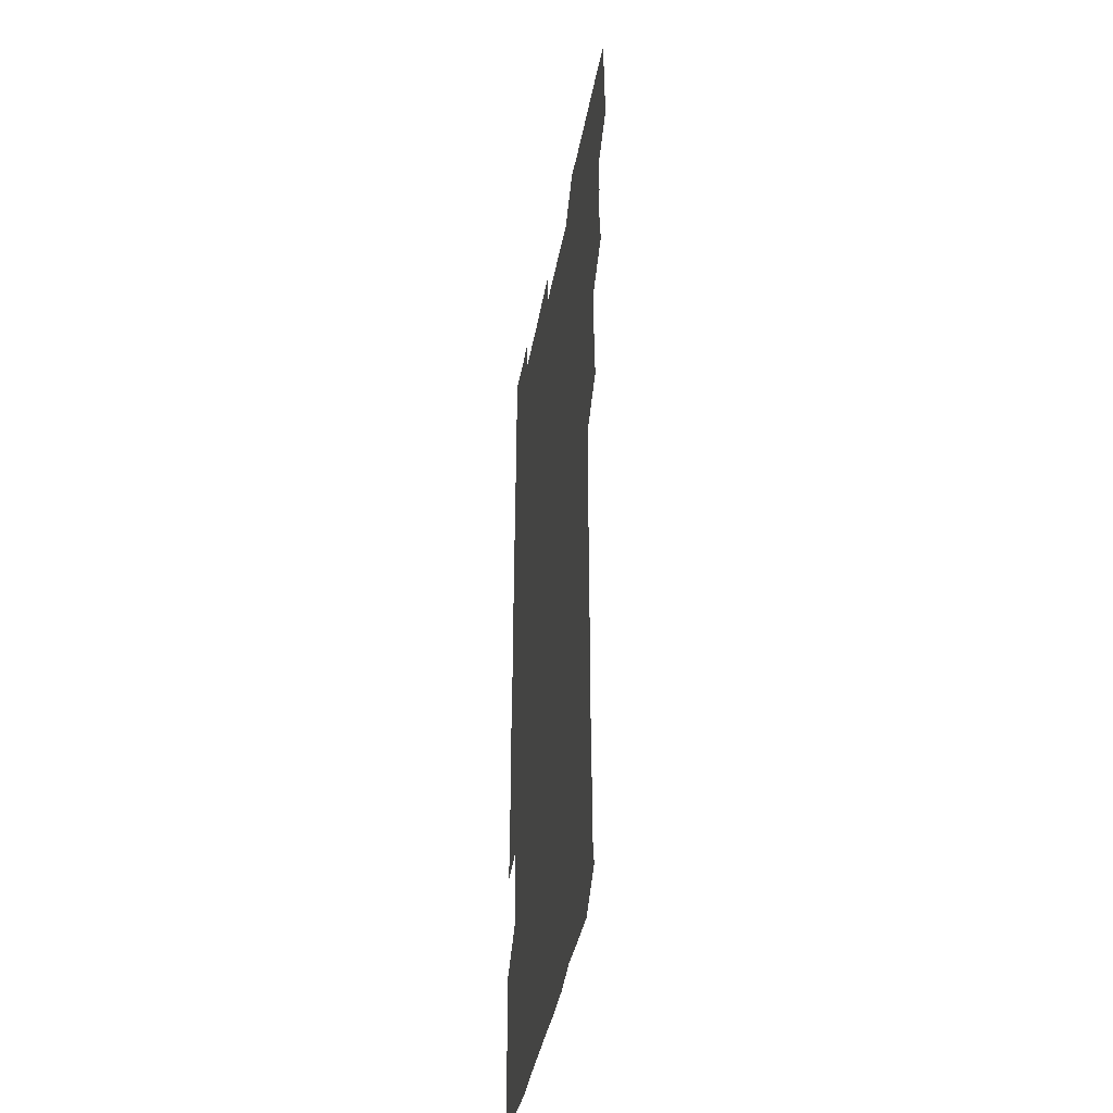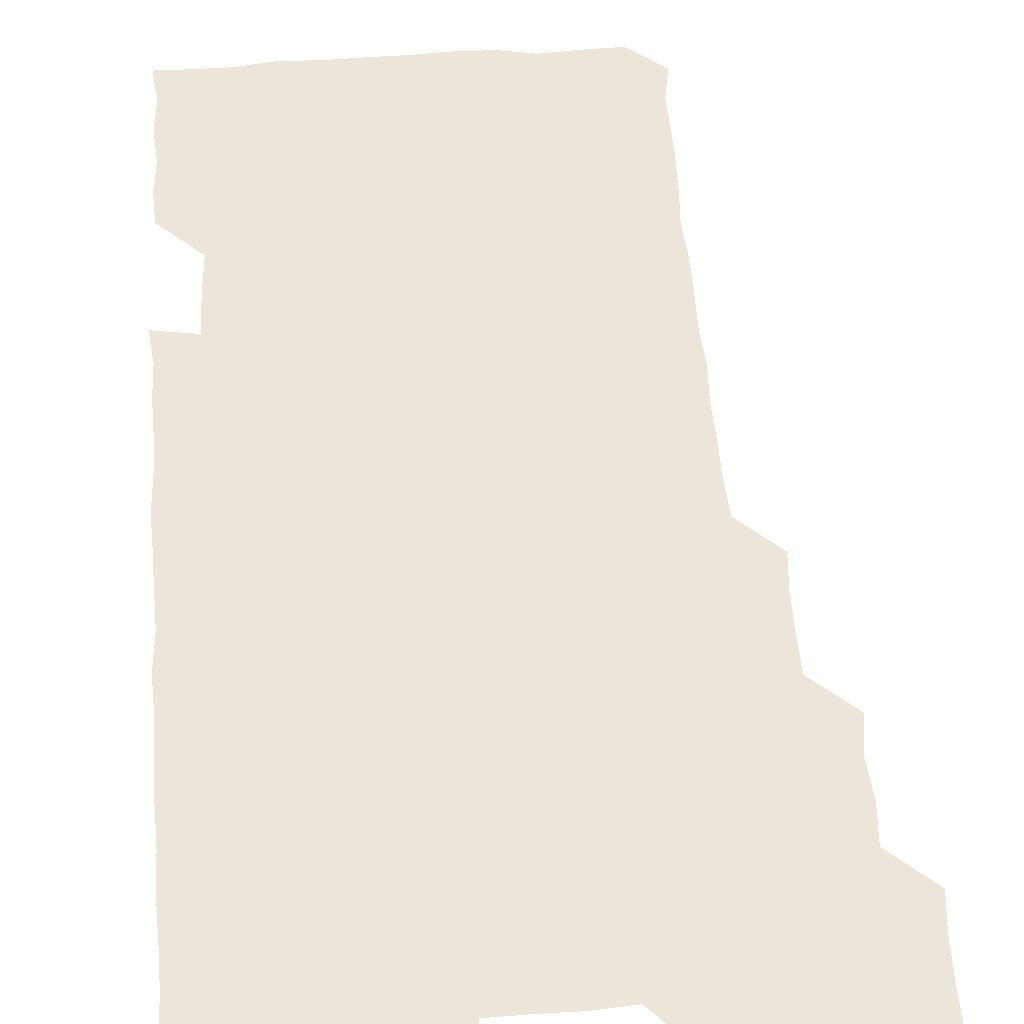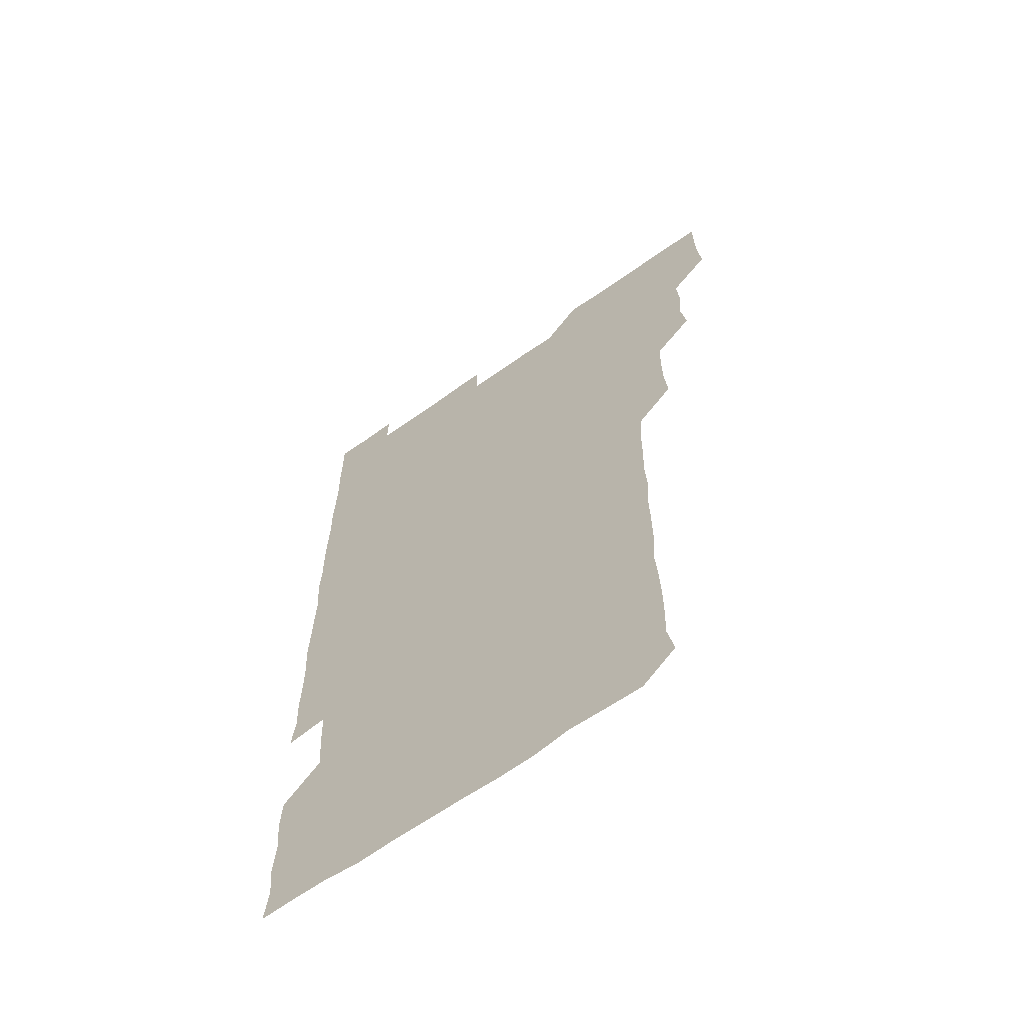
<metadata>
{"format":"obj","ext":"obj","renderer":"f3d","projection":"perspective","resolution":1024,"background":"white","views":[{"elev":-40.0,"azim":-100.1,"up":"+Y"},{"elev":54.4,"azim":175.6,"up":"+Z"},{"elev":-63.6,"azim":-144.2,"up":"+Y"}]}
</metadata>
<code>
v 479.2 525.8 0
v 480.7 540.5 0
v 481.1 555.6 0
v 481 570.9 0
v 493.8 464.7 0
v 496 480 0
v 494.7 494.8 0
v 495.8 510.8 0
v 495.9 526 0
v 497 540.8 0
v 496.5 555.6 0
v 495.8 571.2 0
v 508.9 404.4 0
v 510.2 419 0
v 510.4 434.1 0
v 510.1 450.2 0
v 511 465.9 0
v 511.2 481 0
v 511.2 496.1 0
v 510.4 510.7 0
v 512.3 526.1 0
v 511.7 540.8 0
v 511.4 555.6 0
v 510.8 571.3 0
v 523.4 193.2 0
v 526.1 207.2 0
v 525.6 221.5 0
v 525.6 236.3 0
v 526.1 250.2 0
v 527.1 266.6 0
v 526 282.1 0
v 526 297.5 0
v 526.3 313.4 0
v 525.3 328 0
v 526.1 343.5 0
v 525.7 358.5 0
v 525.6 374.2 0
v 524.8 389.7 0
v 526.1 405.9 0
v 526.7 421.3 0
v 526.3 436 0
v 526.8 451.4 0
v 526.1 466.1 0
v 526.9 481.3 0
v 527 496.2 0
v 526 511.1 0
v 526.5 525.9 0
v 526.4 540.7 0
v 526.2 555.6 0
v 526 571.2 0
v 537.9 181.1 0
v 542.1 197.2 0
v 541.1 210.4 0
v 541.1 225.1 0
v 543.3 241.3 0
v 541.8 256.1 0
v 542.3 271.1 0
v 541.2 285.4 0
v 541.4 300.5 0
v 542 316.1 0
v 541.9 331.3 0
v 542 346.3 0
v 541.1 360.6 0
v 542.3 376.6 0
v 541.1 391 0
v 541.2 406.2 0
v 541.6 421.4 0
v 541.1 436.1 0
v 541.1 451.1 0
v 541.7 466.4 0
v 541 481 0
v 541.6 496.2 0
v 542.2 511 0
v 541.8 525.6 0
v 541.2 540.8 0
v 540.8 556.4 0
v 541 571.5 0
v 552.6 181.4 0
v 555.4 196.1 0
v 556.5 211.5 0
v 557.5 227.5 0
v 557 242 0
v 557.7 257.7 0
v 557.4 272.2 0
v 557 286.9 0
v 556.3 301.2 0
v 556.5 316.3 0
v 556.8 331.7 0
v 556.1 346.1 0
v 556.9 361.8 0
v 556.7 376.6 0
v 555.9 390.9 0
v 556 406.1 0
v 556.3 421.2 0
v 556.5 436.5 0
v 556.6 451.5 0
v 556.5 466.3 0
v 556.5 481.3 0
v 556.5 496.2 0
v 556.6 510.9 0
v 556.4 525.6 0
v 556.2 540.6 0
v 555.9 555.1 0
v 554.5 572.6 0
v 569.3 182.1 0
v 571 196.5 0
v 572.4 213.2 0
v 572.3 228 0
v 571.8 242.1 0
v 571.8 257.1 0
v 571.5 271.5 0
v 571.6 286.8 0
v 570.8 300.8 0
v 571.9 317.4 0
v 571.5 331.7 0
v 570.8 345.7 0
v 571.7 362.1 0
v 570.7 375.9 0
v 571.9 392.1 0
v 571.7 406.8 0
v 571.3 421.2 0
v 571.4 436.4 0
v 571.5 451.4 0
v 570.7 465.9 0
v 571.2 481.2 0
v 571.5 496.2 0
v 571.3 511 0
v 570.9 526 0
v 571.4 540.3 0
v 570.3 555.5 0
v 583.8 179.2 0
v 586.1 197.6 0
v 587.2 212.4 0
v 586.4 226.7 0
v 586.3 241.5 0
v 586.2 256.4 0
v 586.5 272.1 0
v 586.1 286.2 0
v 586 301 0
v 586.2 316.5 0
v 586.1 331.3 0
v 586.3 346.6 0
v 586.3 361.7 0
v 586.4 376.7 0
v 586.3 391.6 0
v 585.8 405.8 0
v 586.4 421.6 0
v 585.8 435.9 0
v 586.3 451.3 0
v 586 466.1 0
v 586 481.1 0
v 586.3 496 0
v 586.3 510.9 0
v 586.2 525.8 0
v 586.1 540.7 0
v 585.6 556.5 0
v 599.4 178.7 0
v 600.3 195.7 0
v 601.5 213.7 0
v 601.5 227.7 0
v 601.4 242.3 0
v 601.2 256.6 0
v 601.2 271.3 0
v 601.2 287 0
v 601.4 302.3 0
v 601.1 316.4 0
v 601.3 331.9 0
v 601.3 346.9 0
v 601.2 361.8 0
v 601.2 376.6 0
v 601.1 391.6 0
v 601.2 406.6 0
v 601.2 421.6 0
v 601.4 436.9 0
v 601.2 451.3 0
v 601.3 466.4 0
v 601.3 481.2 0
v 600.9 496 0
v 601.2 510.9 0
v 601.2 525.8 0
v 601 541.1 0
v 601 556.2 0
v 614.9 179.3 0
v 616 196 0
v 615.9 212.9 0
v 616 227.1 0
v 616 242.1 0
v 615.9 255.4 0
v 616.2 272.3 0
v 616.1 286.3 0
v 616 301.5 0
v 616 316.7 0
v 616.2 332.4 0
v 616.1 346.7 0
v 616 361.4 0
v 616 376 0
v 616 391.3 0
v 616 405.8 0
v 616 421.4 0
v 616.1 436.4 0
v 616 451.2 0
v 616.1 466.3 0
v 616 481.2 0
v 616.2 496.1 0
v 616.1 511 0
v 616.2 525.7 0
v 616.3 540.5 0
v 616.5 556.4 0
v 616.2 572.3 0
v 630.8 179.3 0
v 631.2 196.8 0
v 630.8 212.5 0
v 630.8 227.3 0
v 630.8 241.7 0
v 631 257.4 0
v 631 272.2 0
v 631 286.6 0
v 630.9 301.2 0
v 631 315.5 0
v 630.8 331.8 0
v 630.9 346.8 0
v 630.9 361.6 0
v 630.9 377 0
v 630.9 391.4 0
v 630.9 406.4 0
v 631 421.2 0
v 630.8 436.6 0
v 630.9 451.1 0
v 630.8 466.5 0
v 630.9 481 0
v 630.9 496.1 0
v 631 511 0
v 631.1 525.9 0
v 631.1 540.9 0
v 631.2 555.5 0
v 629.6 572 0
v 646.9 179.4 0
v 646 197.2 0
v 645.7 212.6 0
v 645.7 226.8 0
v 645.5 242.3 0
v 645.9 256.5 0
v 645.6 272.1 0
v 645.6 287.2 0
v 645.8 301.1 0
v 645.6 317.8 0
v 645.6 332.1 0
v 645.6 346.8 0
v 645.8 361.5 0
v 645.7 376.6 0
v 645.7 391.5 0
v 645.5 406.8 0
v 646 420.9 0
v 645.5 436.6 0
v 645.8 451.3 0
v 645.5 466.5 0
v 645.6 481.3 0
v 646 496.1 0
v 645.9 511 0
v 646 525.9 0
v 646.3 540.4 0
v 646.1 555.6 0
v 645.2 570.9 0
v 662.5 178.7 0
v 660.6 196.8 0
v 660.2 212.7 0
v 660.3 227.1 0
v 661.1 240.7 0
v 660.3 257.1 0
v 660.4 271.7 0
v 660.5 286.8 0
v 660.4 302.2 0
v 660.5 316.9 0
v 660.4 331.8 0
v 660.6 346.5 0
v 660.4 361.8 0
v 660.3 376.8 0
v 660.4 391.7 0
v 660.4 406.6 0
v 660.4 421.5 0
v 661.5 435.7 0
v 660.6 451.5 0
v 661.1 466 0
v 660.7 481.2 0
v 660.5 496.2 0
v 660.2 511 0
v 661.1 525.8 0
v 660.9 540.7 0
v 661 555.6 0
v 660.6 571 0
v 677.6 180.4 0
v 676.5 195.3 0
v 675.1 211.9 0
v 675.4 226.5 0
v 675.1 242.1 0
v 675.2 256.3 0
v 675.1 271 0
v 675.2 286.6 0
v 675.8 301.6 0
v 675 316.9 0
v 676.2 330.7 0
v 675.2 346.7 0
v 675.3 361.5 0
v 675.3 376.5 0
v 675.8 391.1 0
v 675.3 406.5 0
v 675 421.7 0
v 675.5 436.4 0
v 675.1 451.6 0
v 675.4 466.3 0
v 675.1 481.5 0
v 675.1 496.2 0
v 676.6 511.1 0
v 676.1 526 0
v 675.7 541 0
v 675.9 555.7 0
v 676 571.1 0
v 675.8 586.5 0
v 692.6 180.4 0
v 690.4 196.8 0
v 690 211.6 0
v 690.6 225.7 0
v 689.9 241.5 0
v 688.9 256 0
v 689.3 268.1 0
v 690.6 284.2 0
v 691.1 302.3 0
v 689.9 316.6 0
v 689.7 331.6 0
v 689.7 346.4 0
v 689.9 361.3 0
v 689.8 376.4 0
v 690.5 390.9 0
v 690.1 406.1 0
v 690.1 421.2 0
v 690.5 436.2 0
v 690 451.3 0
v 689.8 466.3 0
v 690.8 480.9 0
v 690.2 496.1 0
v 691.1 510.9 0
v 690.5 526.2 0
v 690.7 541 0
v 690.5 555.7 0
v 690.8 570.6 0
v 691 585.5 0
v 706.7 179.8 0
v 705 194.7 0
v 706.4 208.6 0
v 705.2 223.9 0
v 706.6 238.2 0
v 706 252.3 0
v 708.4 299.3 0
v 706.8 313.3 0
v 707.3 328.1 0
v 706.9 343.4 0
v 707 358.7 0
v 707.9 373.8 0
v 707.3 388.6 0
v 707 403.8 0
v 706.5 419.4 0
v 707.8 434.3 0
v 707.1 449.5 0
v 707.3 464.7 0
v 707.1 479.8 0
v 706.6 495.2 0
v 706.9 510 0
v 706.2 525.3 0
v 705.9 540.8 0
v 706.2 556 0
v 705.9 570.9 0
v 706.1 586.2 0
f 8 9 1
f 1 9 2
f 9 10 2
f 2 10 3
f 10 11 3
f 3 11 4
f 11 12 4
f 16 17 5
f 5 17 6
f 17 18 6
f 6 18 7
f 18 19 7
f 7 19 8
f 19 20 8
f 8 20 9
f 20 21 9
f 9 21 10
f 21 22 10
f 10 22 11
f 22 23 11
f 11 23 12
f 23 24 12
f 38 39 13
f 13 39 14
f 39 40 14
f 14 40 15
f 40 41 15
f 15 41 16
f 41 42 16
f 16 42 17
f 42 43 17
f 17 43 18
f 43 44 18
f 18 44 19
f 44 45 19
f 19 45 20
f 45 46 20
f 20 46 21
f 46 47 21
f 21 47 22
f 47 48 22
f 22 48 23
f 48 49 23
f 23 49 24
f 49 50 24
f 51 52 25
f 25 52 26
f 52 53 26
f 26 53 27
f 53 54 27
f 27 54 28
f 54 55 28
f 28 55 29
f 55 56 29
f 29 56 30
f 56 57 30
f 30 57 31
f 57 58 31
f 31 58 32
f 58 59 32
f 32 59 33
f 59 60 33
f 33 60 34
f 60 61 34
f 34 61 35
f 61 62 35
f 35 62 36
f 62 63 36
f 36 63 37
f 63 64 37
f 37 64 38
f 64 65 38
f 38 65 39
f 65 66 39
f 39 66 40
f 66 67 40
f 40 67 41
f 67 68 41
f 41 68 42
f 68 69 42
f 42 69 43
f 69 70 43
f 43 70 44
f 70 71 44
f 44 71 45
f 71 72 45
f 45 72 46
f 72 73 46
f 46 73 47
f 73 74 47
f 47 74 48
f 74 75 48
f 48 75 49
f 75 76 49
f 49 76 50
f 76 77 50
f 51 78 52
f 78 79 52
f 52 79 53
f 79 80 53
f 53 80 54
f 80 81 54
f 54 81 55
f 81 82 55
f 55 82 56
f 82 83 56
f 56 83 57
f 83 84 57
f 57 84 58
f 84 85 58
f 58 85 59
f 85 86 59
f 59 86 60
f 86 87 60
f 60 87 61
f 87 88 61
f 61 88 62
f 88 89 62
f 62 89 63
f 89 90 63
f 63 90 64
f 90 91 64
f 64 91 65
f 91 92 65
f 65 92 66
f 92 93 66
f 66 93 67
f 93 94 67
f 67 94 68
f 94 95 68
f 68 95 69
f 95 96 69
f 69 96 70
f 96 97 70
f 70 97 71
f 97 98 71
f 71 98 72
f 98 99 72
f 72 99 73
f 99 100 73
f 73 100 74
f 100 101 74
f 74 101 75
f 101 102 75
f 75 102 76
f 102 103 76
f 76 103 77
f 103 104 77
f 78 105 79
f 105 106 79
f 79 106 80
f 106 107 80
f 80 107 81
f 107 108 81
f 81 108 82
f 108 109 82
f 82 109 83
f 109 110 83
f 83 110 84
f 110 111 84
f 84 111 85
f 111 112 85
f 85 112 86
f 112 113 86
f 86 113 87
f 113 114 87
f 87 114 88
f 114 115 88
f 88 115 89
f 115 116 89
f 89 116 90
f 116 117 90
f 90 117 91
f 117 118 91
f 91 118 92
f 118 119 92
f 92 119 93
f 119 120 93
f 93 120 94
f 120 121 94
f 94 121 95
f 121 122 95
f 95 122 96
f 122 123 96
f 96 123 97
f 123 124 97
f 97 124 98
f 124 125 98
f 98 125 99
f 125 126 99
f 99 126 100
f 126 127 100
f 100 127 101
f 127 128 101
f 101 128 102
f 128 129 102
f 102 129 103
f 129 130 103
f 103 130 104
f 105 131 106
f 131 132 106
f 106 132 107
f 132 133 107
f 107 133 108
f 133 134 108
f 108 134 109
f 134 135 109
f 109 135 110
f 135 136 110
f 110 136 111
f 136 137 111
f 111 137 112
f 137 138 112
f 112 138 113
f 138 139 113
f 113 139 114
f 139 140 114
f 114 140 115
f 140 141 115
f 115 141 116
f 141 142 116
f 116 142 117
f 142 143 117
f 117 143 118
f 143 144 118
f 118 144 119
f 144 145 119
f 119 145 120
f 145 146 120
f 120 146 121
f 146 147 121
f 121 147 122
f 147 148 122
f 122 148 123
f 148 149 123
f 123 149 124
f 149 150 124
f 124 150 125
f 150 151 125
f 125 151 126
f 151 152 126
f 126 152 127
f 152 153 127
f 127 153 128
f 153 154 128
f 128 154 129
f 154 155 129
f 129 155 130
f 155 156 130
f 131 157 132
f 157 158 132
f 132 158 133
f 158 159 133
f 133 159 134
f 159 160 134
f 134 160 135
f 160 161 135
f 135 161 136
f 161 162 136
f 136 162 137
f 162 163 137
f 137 163 138
f 163 164 138
f 138 164 139
f 164 165 139
f 139 165 140
f 165 166 140
f 140 166 141
f 166 167 141
f 141 167 142
f 167 168 142
f 142 168 143
f 168 169 143
f 143 169 144
f 169 170 144
f 144 170 145
f 170 171 145
f 145 171 146
f 171 172 146
f 146 172 147
f 172 173 147
f 147 173 148
f 173 174 148
f 148 174 149
f 174 175 149
f 149 175 150
f 175 176 150
f 150 176 151
f 176 177 151
f 151 177 152
f 177 178 152
f 152 178 153
f 178 179 153
f 153 179 154
f 179 180 154
f 154 180 155
f 180 181 155
f 155 181 156
f 181 182 156
f 157 183 158
f 183 184 158
f 158 184 159
f 184 185 159
f 159 185 160
f 185 186 160
f 160 186 161
f 186 187 161
f 161 187 162
f 187 188 162
f 162 188 163
f 188 189 163
f 163 189 164
f 189 190 164
f 164 190 165
f 190 191 165
f 165 191 166
f 191 192 166
f 166 192 167
f 192 193 167
f 167 193 168
f 193 194 168
f 168 194 169
f 194 195 169
f 169 195 170
f 195 196 170
f 170 196 171
f 196 197 171
f 171 197 172
f 197 198 172
f 172 198 173
f 198 199 173
f 173 199 174
f 199 200 174
f 174 200 175
f 200 201 175
f 175 201 176
f 201 202 176
f 176 202 177
f 202 203 177
f 177 203 178
f 203 204 178
f 178 204 179
f 204 205 179
f 179 205 180
f 205 206 180
f 180 206 181
f 206 207 181
f 181 207 182
f 207 208 182
f 183 210 184
f 210 211 184
f 184 211 185
f 211 212 185
f 185 212 186
f 212 213 186
f 186 213 187
f 213 214 187
f 187 214 188
f 214 215 188
f 188 215 189
f 215 216 189
f 189 216 190
f 216 217 190
f 190 217 191
f 217 218 191
f 191 218 192
f 218 219 192
f 192 219 193
f 219 220 193
f 193 220 194
f 220 221 194
f 194 221 195
f 221 222 195
f 195 222 196
f 222 223 196
f 196 223 197
f 223 224 197
f 197 224 198
f 224 225 198
f 198 225 199
f 225 226 199
f 199 226 200
f 226 227 200
f 200 227 201
f 227 228 201
f 201 228 202
f 228 229 202
f 202 229 203
f 229 230 203
f 203 230 204
f 230 231 204
f 204 231 205
f 231 232 205
f 205 232 206
f 232 233 206
f 206 233 207
f 233 234 207
f 207 234 208
f 234 235 208
f 208 235 209
f 235 236 209
f 210 237 211
f 237 238 211
f 211 238 212
f 238 239 212
f 212 239 213
f 239 240 213
f 213 240 214
f 240 241 214
f 214 241 215
f 241 242 215
f 215 242 216
f 242 243 216
f 216 243 217
f 243 244 217
f 217 244 218
f 244 245 218
f 218 245 219
f 245 246 219
f 219 246 220
f 246 247 220
f 220 247 221
f 247 248 221
f 221 248 222
f 248 249 222
f 222 249 223
f 249 250 223
f 223 250 224
f 250 251 224
f 224 251 225
f 251 252 225
f 225 252 226
f 252 253 226
f 226 253 227
f 253 254 227
f 227 254 228
f 254 255 228
f 228 255 229
f 255 256 229
f 229 256 230
f 256 257 230
f 230 257 231
f 257 258 231
f 231 258 232
f 258 259 232
f 232 259 233
f 259 260 233
f 233 260 234
f 260 261 234
f 234 261 235
f 261 262 235
f 235 262 236
f 262 263 236
f 237 264 238
f 264 265 238
f 238 265 239
f 265 266 239
f 239 266 240
f 266 267 240
f 240 267 241
f 267 268 241
f 241 268 242
f 268 269 242
f 242 269 243
f 269 270 243
f 243 270 244
f 270 271 244
f 244 271 245
f 271 272 245
f 245 272 246
f 272 273 246
f 246 273 247
f 273 274 247
f 247 274 248
f 274 275 248
f 248 275 249
f 275 276 249
f 249 276 250
f 276 277 250
f 250 277 251
f 277 278 251
f 251 278 252
f 278 279 252
f 252 279 253
f 279 280 253
f 253 280 254
f 280 281 254
f 254 281 255
f 281 282 255
f 255 282 256
f 282 283 256
f 256 283 257
f 283 284 257
f 257 284 258
f 284 285 258
f 258 285 259
f 285 286 259
f 259 286 260
f 286 287 260
f 260 287 261
f 287 288 261
f 261 288 262
f 288 289 262
f 262 289 263
f 289 290 263
f 264 291 265
f 291 292 265
f 265 292 266
f 292 293 266
f 266 293 267
f 293 294 267
f 267 294 268
f 294 295 268
f 268 295 269
f 295 296 269
f 269 296 270
f 296 297 270
f 270 297 271
f 297 298 271
f 271 298 272
f 298 299 272
f 272 299 273
f 299 300 273
f 273 300 274
f 300 301 274
f 274 301 275
f 301 302 275
f 275 302 276
f 302 303 276
f 276 303 277
f 303 304 277
f 277 304 278
f 304 305 278
f 278 305 279
f 305 306 279
f 279 306 280
f 306 307 280
f 280 307 281
f 307 308 281
f 281 308 282
f 308 309 282
f 282 309 283
f 309 310 283
f 283 310 284
f 310 311 284
f 284 311 285
f 311 312 285
f 285 312 286
f 312 313 286
f 286 313 287
f 313 314 287
f 287 314 288
f 314 315 288
f 288 315 289
f 315 316 289
f 289 316 290
f 316 317 290
f 291 319 292
f 319 320 292
f 292 320 293
f 320 321 293
f 293 321 294
f 321 322 294
f 294 322 295
f 322 323 295
f 295 323 296
f 323 324 296
f 296 324 297
f 324 325 297
f 297 325 298
f 325 326 298
f 298 326 299
f 326 327 299
f 299 327 300
f 327 328 300
f 300 328 301
f 328 329 301
f 301 329 302
f 329 330 302
f 302 330 303
f 330 331 303
f 303 331 304
f 331 332 304
f 304 332 305
f 332 333 305
f 305 333 306
f 333 334 306
f 306 334 307
f 334 335 307
f 307 335 308
f 335 336 308
f 308 336 309
f 336 337 309
f 309 337 310
f 337 338 310
f 310 338 311
f 338 339 311
f 311 339 312
f 339 340 312
f 312 340 313
f 340 341 313
f 313 341 314
f 341 342 314
f 314 342 315
f 342 343 315
f 315 343 316
f 343 344 316
f 316 344 317
f 344 345 317
f 317 345 318
f 345 346 318
f 319 347 320
f 347 348 320
f 320 348 321
f 348 349 321
f 321 349 322
f 349 350 322
f 322 350 323
f 350 351 323
f 323 351 324
f 351 352 324
f 324 352 325
f 327 353 328
f 353 354 328
f 328 354 329
f 354 355 329
f 329 355 330
f 355 356 330
f 330 356 331
f 356 357 331
f 331 357 332
f 357 358 332
f 332 358 333
f 358 359 333
f 333 359 334
f 359 360 334
f 334 360 335
f 360 361 335
f 335 361 336
f 361 362 336
f 336 362 337
f 362 363 337
f 337 363 338
f 363 364 338
f 338 364 339
f 364 365 339
f 339 365 340
f 365 366 340
f 340 366 341
f 366 367 341
f 341 367 342
f 367 368 342
f 342 368 343
f 368 369 343
f 343 369 344
f 369 370 344
f 344 370 345
f 370 371 345
f 345 371 346
f 371 372 346

</code>
